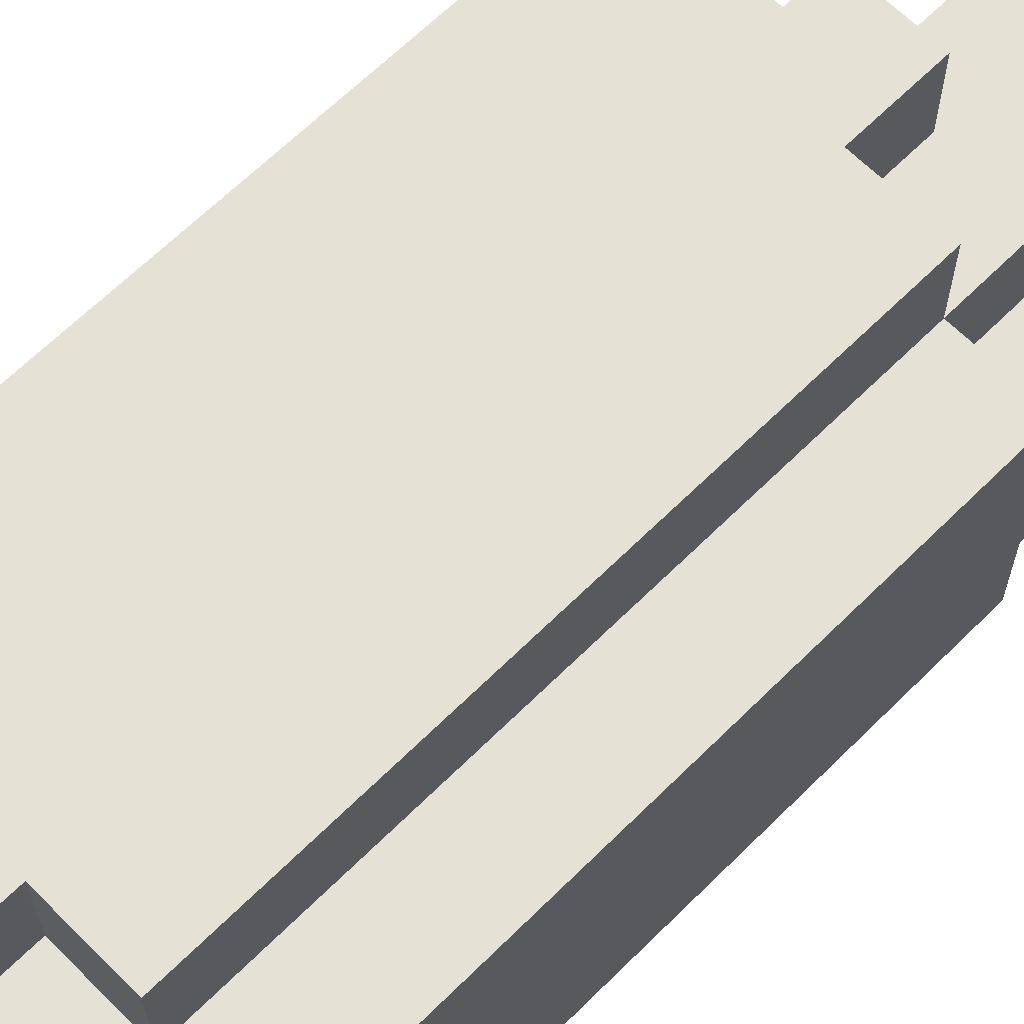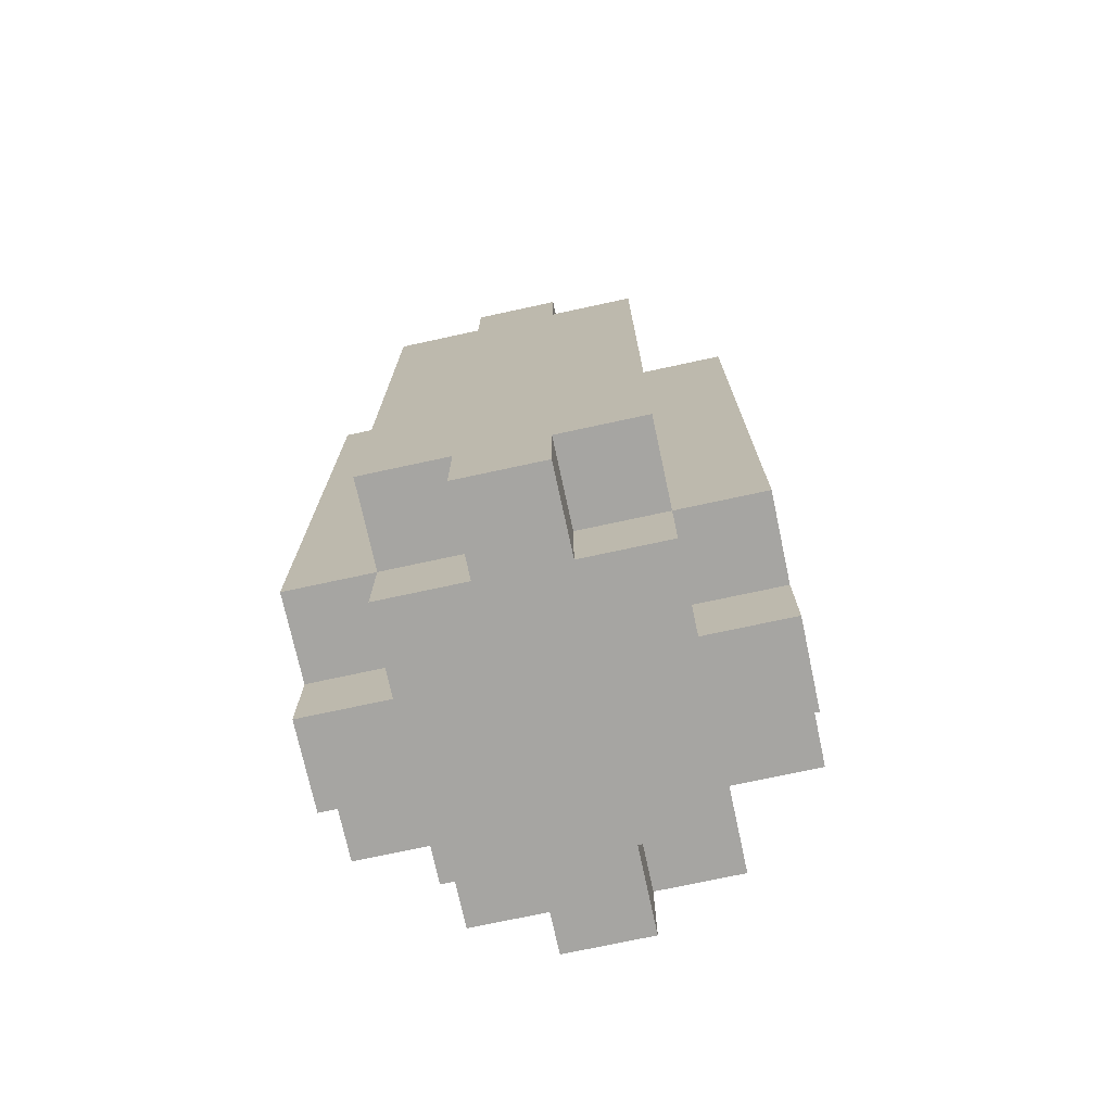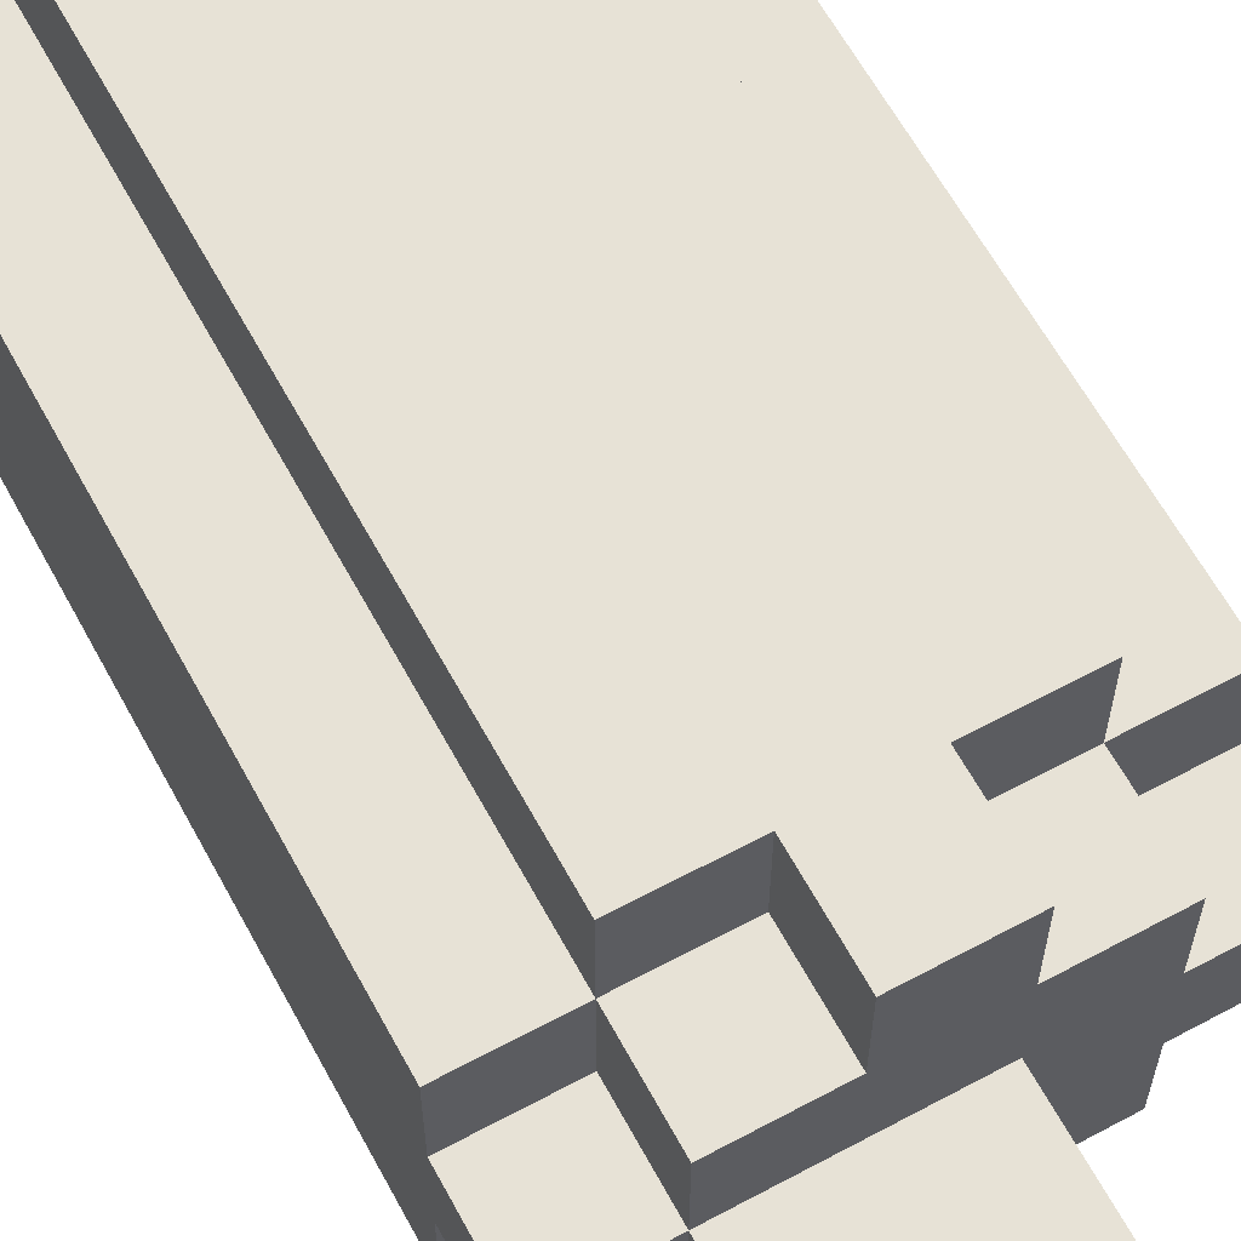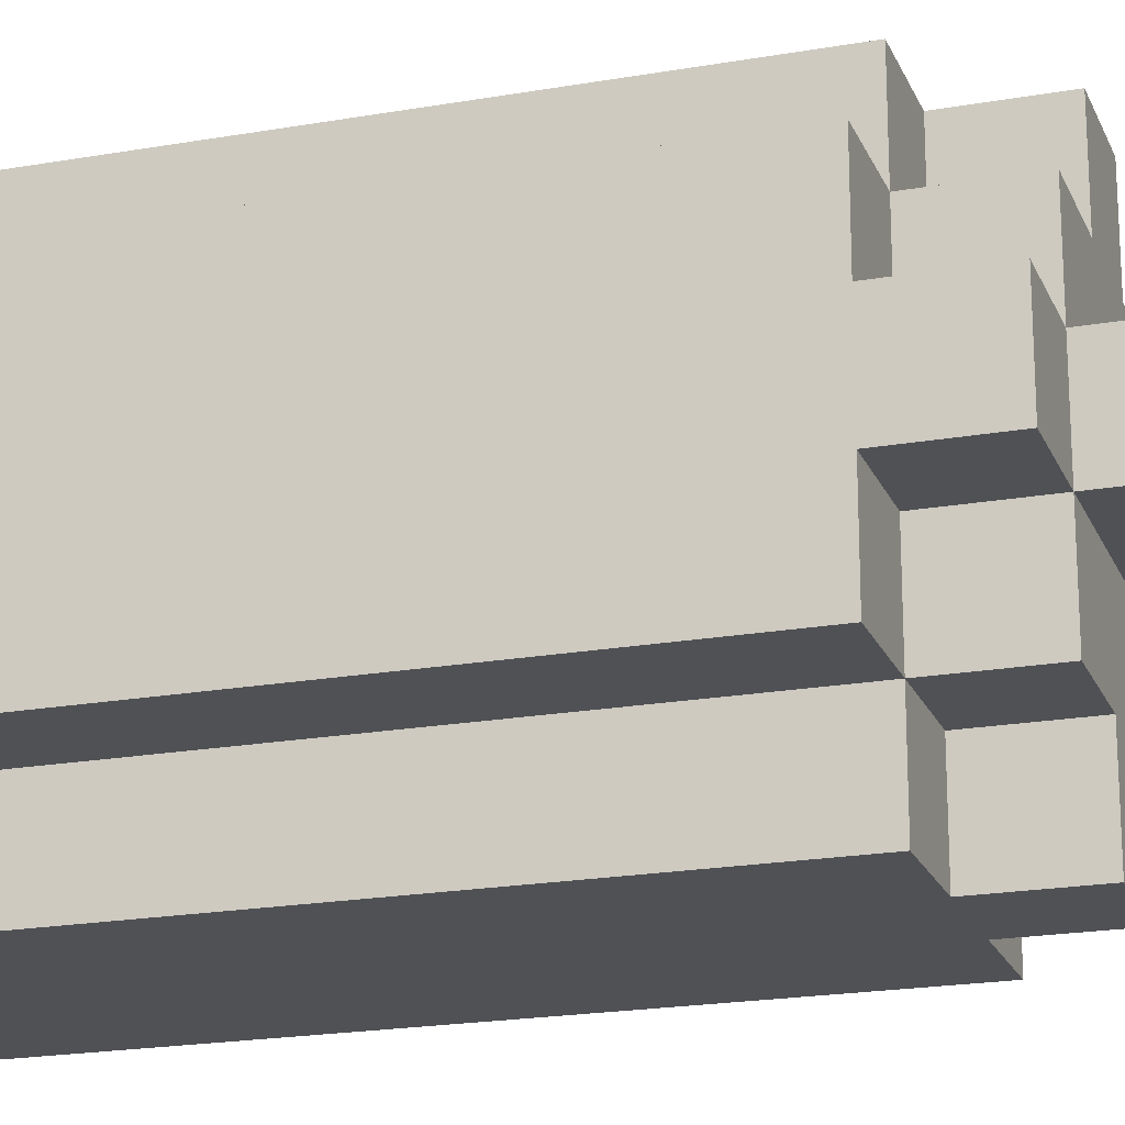
<metadata>
{"format":"obj","ext":"obj","renderer":"f3d","projection":"perspective","resolution":1024,"background":"white","views":[{"elev":65.1,"azim":45.1,"up":"+Z"},{"elev":-73.7,"azim":12.2,"up":"+Y"},{"elev":62.9,"azim":151.5,"up":"+Z"},{"elev":-20.2,"azim":108.0,"up":"+Z"}]}
</metadata>
<code>
o
v 1.6 2 -2.1
v 1.6 2 -2.2
v 1.6 2.1 -2
v 1.6 2.1 -2.1
v 1.6 2.1 -2.2
v 1.6 2.1 -2.3
v 1.6 2.2 -2.2
v 1.6 2.2 -2.3
v 1.6 2.4 -2.1
v 1.6 2.4 -2.2
v 1.6 2.4 -2.3
v 1.6 2.5 -2.1
v 1.6 2.5 -2.2
v 1.6 2.6 -2.1
v 1.6 2.6 -2.2
v 1.6 2.7 -2.2
v 1.6 2.7 -2.3
v 1.6 2.8 -2
v 1.6 2.8 -2.1
v 1.6 2.8 -2.2
v 1.6 2.8 -2.3
v 1.6 2.9 -2.1
v 1.6 2.9 -2.2
v 1.7 2 -2
v 1.7 2 -2.1
v 1.7 2 -2.2
v 1.7 2 -2.3
v 1.7 2.1 -1.9
v 1.7 2.1 -2
v 1.7 2.1 -2.1
v 1.7 2.1 -2.2
v 1.7 2.1 -2.3
v 1.7 2.1 -2.4
v 1.7 2.2 -2.3
v 1.7 2.4 -1.9
v 1.7 2.4 -2
v 1.7 2.4 -2.3
v 1.7 2.5 -1.9
v 1.7 2.5 -2
v 1.7 2.7 -2.3
v 1.7 2.8 -1.9
v 1.7 2.8 -2
v 1.7 2.8 -2.1
v 1.7 2.8 -2.2
v 1.7 2.8 -2.3
v 1.7 2.8 -2.4
v 1.7 2.9 -2
v 1.7 2.9 -2.1
v 1.7 2.9 -2.2
v 1.7 2.9 -2.3
v 1.8 2 -1.9
v 1.8 2 -2
v 1.8 2 -2.3
v 1.8 2 -2.4
v 1.8 2.1 -1.9
v 1.8 2.1 -2
v 1.8 2.1 -2.3
v 1.8 2.1 -2.4
v 1.8 2.8 -1.9
v 1.8 2.8 -2
v 1.8 2.8 -2.3
v 1.8 2.8 -2.4
v 1.8 2.9 -1.9
v 1.8 2.9 -2
v 1.8 2.9 -2.1
v 1.8 2.9 -2.2
v 1.8 2.9 -2.3
v 1.8 2.9 -2.4
v 1.8 3 -2.1
v 1.8 3 -2.2
v 1.8 3.1 -2.1
v 1.8 3.1 -2.2
v 1.9 2 -1.9
v 1.9 2 -2
v 1.9 2 -2.3
v 1.9 2 -2.4
v 1.9 2.1 -1.9
v 1.9 2.1 -2
v 1.9 2.1 -2.3
v 1.9 2.1 -2.4
v 1.9 2.8 -1.9
v 1.9 2.8 -2
v 1.9 2.8 -2.3
v 1.9 2.8 -2.4
v 1.9 2.9 -1.9
v 1.9 2.9 -2
v 1.9 2.9 -2.3
v 1.9 2.9 -2.4
v 2 2 -2
v 2 2 -2.1
v 2 2 -2.2
v 2 2 -2.3
v 2 2.1 -1.9
v 2 2.1 -2
v 2 2.1 -2.1
v 2 2.1 -2.2
v 2 2.1 -2.3
v 2 2.1 -2.4
v 2 2.2 -1.9
v 2 2.2 -2
v 2 2.2 -2.3
v 2 2.3 -2
v 2 2.3 -2.3
v 2 2.3 -2.4
v 2 2.4 -2.3
v 2 2.4 -2.4
v 2 2.6 -2
v 2 2.6 -2.3
v 2 2.7 -2
v 2 2.7 -2.3
v 2 2.8 -1.9
v 2 2.8 -2
v 2 2.8 -2.1
v 2 2.8 -2.2
v 2 2.8 -2.3
v 2 2.8 -2.4
v 2 2.9 -2
v 2 2.9 -2.1
v 2 2.9 -2.2
v 2 2.9 -2.3
v 2 3.1 -2.1
v 2 3.1 -2.2
v 2.1 2 -2.1
v 2.1 2 -2.2
v 2.1 2.1 -2
v 2.1 2.1 -2.1
v 2.1 2.1 -2.2
v 2.1 2.1 -2.3
v 2.1 2.2 -2
v 2.1 2.2 -2.3
v 2.1 2.3 -2
v 2.1 2.3 -2.1
v 2.1 2.3 -2.2
v 2.1 2.3 -2.3
v 2.1 2.6 -2
v 2.1 2.6 -2.1
v 2.1 2.6 -2.2
v 2.1 2.6 -2.3
v 2.1 2.7 -2
v 2.1 2.7 -2.3
v 2.1 2.8 -2
v 2.1 2.8 -2.1
v 2.1 2.8 -2.2
v 2.1 2.8 -2.3
v 2.1 2.9 -2.1
v 2.1 2.9 -2.2
v 1.7 2.1 -1.9
v 1.7 2.4 -1.9
v 1.7 2.5 -1.9
v 1.7 2.8 -1.9
v 1.8 2 -1.9
v 1.8 2.1 -1.9
v 1.8 2.2 -1.9
v 1.8 2.3 -1.9
v 1.8 2.4 -1.9
v 1.8 2.5 -1.9
v 1.8 2.7 -1.9
v 1.8 2.8 -1.9
v 1.8 2.9 -1.9
v 1.9 2 -1.9
v 1.9 2.1 -1.9
v 1.9 2.2 -1.9
v 1.9 2.3 -1.9
v 1.9 2.4 -1.9
v 1.9 2.5 -1.9
v 1.9 2.7 -1.9
v 1.9 2.8 -1.9
v 1.9 2.9 -1.9
v 2 2.1 -1.9
v 2 2.2 -1.9
v 2 2.8 -1.9
v 1.6 2.1 -2
v 1.6 2.8 -2
v 1.7 2 -2
v 1.7 2.1 -2
v 1.7 2.4 -2
v 1.7 2.5 -2
v 1.7 2.8 -2
v 1.7 2.9 -2
v 1.8 2 -2
v 1.8 2.1 -2
v 1.8 2.8 -2
v 1.8 2.9 -2
v 1.9 2 -2
v 1.9 2.1 -2
v 1.9 2.8 -2
v 1.9 2.9 -2
v 2 2 -2
v 2 2.1 -2
v 2 2.2 -2
v 2 2.3 -2
v 2 2.6 -2
v 2 2.7 -2
v 2 2.8 -2
v 2 2.9 -2
v 2.1 2.1 -2
v 2.1 2.2 -2
v 2.1 2.3 -2
v 2.1 2.6 -2
v 2.1 2.7 -2
v 2.1 2.8 -2
v 1.6 2 -2.1
v 1.6 2.1 -2.1
v 1.6 2.8 -2.1
v 1.6 2.9 -2.1
v 1.7 2 -2.1
v 1.7 2.1 -2.1
v 1.7 2.8 -2.1
v 1.7 2.9 -2.1
v 1.8 2.9 -2.1
v 1.8 3 -2.1
v 1.8 3.1 -2.1
v 1.9 2.9 -2.1
v 1.9 3 -2.1
v 2 2 -2.1
v 2 2.1 -2.1
v 2 2.8 -2.1
v 2 2.9 -2.1
v 2 3.1 -2.1
v 2.1 2 -2.1
v 2.1 2.1 -2.1
v 2.1 2.8 -2.1
v 2.1 2.9 -2.1
v 1.6 2 -2.2
v 1.6 2.1 -2.2
v 1.6 2.8 -2.2
v 1.6 2.9 -2.2
v 1.7 2 -2.2
v 1.7 2.1 -2.2
v 1.7 2.8 -2.2
v 1.7 2.9 -2.2
v 1.8 2.9 -2.2
v 1.8 3 -2.2
v 1.8 3.1 -2.2
v 1.9 2.9 -2.2
v 1.9 3 -2.2
v 2 2 -2.2
v 2 2.1 -2.2
v 2 2.8 -2.2
v 2 2.9 -2.2
v 2 3.1 -2.2
v 2.1 2 -2.2
v 2.1 2.1 -2.2
v 2.1 2.8 -2.2
v 2.1 2.9 -2.2
v 1.6 2.1 -2.3
v 1.6 2.2 -2.3
v 1.6 2.4 -2.3
v 1.6 2.7 -2.3
v 1.6 2.8 -2.3
v 1.7 2 -2.3
v 1.7 2.1 -2.3
v 1.7 2.2 -2.3
v 1.7 2.4 -2.3
v 1.7 2.7 -2.3
v 1.7 2.8 -2.3
v 1.7 2.9 -2.3
v 1.8 2 -2.3
v 1.8 2.1 -2.3
v 1.8 2.8 -2.3
v 1.8 2.9 -2.3
v 1.9 2 -2.3
v 1.9 2.1 -2.3
v 1.9 2.8 -2.3
v 1.9 2.9 -2.3
v 2 2 -2.3
v 2 2.1 -2.3
v 2 2.2 -2.3
v 2 2.3 -2.3
v 2 2.4 -2.3
v 2 2.6 -2.3
v 2 2.7 -2.3
v 2 2.8 -2.3
v 2 2.9 -2.3
v 2.1 2.1 -2.3
v 2.1 2.2 -2.3
v 2.1 2.3 -2.3
v 2.1 2.6 -2.3
v 2.1 2.7 -2.3
v 2.1 2.8 -2.3
v 1.7 2.1 -2.4
v 1.7 2.8 -2.4
v 1.8 2 -2.4
v 1.8 2.1 -2.4
v 1.8 2.2 -2.4
v 1.8 2.3 -2.4
v 1.8 2.4 -2.4
v 1.8 2.8 -2.4
v 1.8 2.9 -2.4
v 1.9 2 -2.4
v 1.9 2.1 -2.4
v 1.9 2.2 -2.4
v 1.9 2.3 -2.4
v 1.9 2.4 -2.4
v 1.9 2.8 -2.4
v 1.9 2.9 -2.4
v 2 2.1 -2.4
v 2 2.3 -2.4
v 2 2.4 -2.4
v 2 2.8 -2.4
v 1.8 2 -1.9
v 1.9 2 -1.9
v 1.7 2 -2
v 1.8 2 -2
v 1.9 2 -2
v 2 2 -2
v 1.6 2 -2.1
v 1.7 2 -2.1
v 1.8 2 -2.1
v 1.9 2 -2.1
v 2 2 -2.1
v 2.1 2 -2.1
v 1.6 2 -2.2
v 1.7 2 -2.2
v 1.8 2 -2.2
v 1.9 2 -2.2
v 2 2 -2.2
v 2.1 2 -2.2
v 1.7 2 -2.3
v 1.8 2 -2.3
v 1.9 2 -2.3
v 2 2 -2.3
v 1.8 2 -2.4
v 1.9 2 -2.4
v 1.7 2.1 -1.9
v 1.8 2.1 -1.9
v 1.9 2.1 -1.9
v 2 2.1 -1.9
v 1.6 2.1 -2
v 1.7 2.1 -2
v 1.8 2.1 -2
v 1.9 2.1 -2
v 2 2.1 -2
v 2.1 2.1 -2
v 1.6 2.1 -2.1
v 1.7 2.1 -2.1
v 2 2.1 -2.1
v 2.1 2.1 -2.1
v 1.6 2.1 -2.2
v 1.7 2.1 -2.2
v 2 2.1 -2.2
v 2.1 2.1 -2.2
v 1.6 2.1 -2.3
v 1.7 2.1 -2.3
v 1.8 2.1 -2.3
v 1.9 2.1 -2.3
v 2 2.1 -2.3
v 2.1 2.1 -2.3
v 1.7 2.1 -2.4
v 1.8 2.1 -2.4
v 1.9 2.1 -2.4
v 2 2.1 -2.4
v 1.7 2.8 -1.9
v 1.8 2.8 -1.9
v 1.9 2.8 -1.9
v 2 2.8 -1.9
v 1.6 2.8 -2
v 1.7 2.8 -2
v 1.8 2.8 -2
v 1.9 2.8 -2
v 2 2.8 -2
v 2.1 2.8 -2
v 1.6 2.8 -2.1
v 1.7 2.8 -2.1
v 2 2.8 -2.1
v 2.1 2.8 -2.1
v 1.6 2.8 -2.2
v 1.7 2.8 -2.2
v 2 2.8 -2.2
v 2.1 2.8 -2.2
v 1.6 2.8 -2.3
v 1.7 2.8 -2.3
v 1.8 2.8 -2.3
v 1.9 2.8 -2.3
v 2 2.8 -2.3
v 2.1 2.8 -2.3
v 1.7 2.8 -2.4
v 1.8 2.8 -2.4
v 1.9 2.8 -2.4
v 2 2.8 -2.4
v 1.8 2.9 -1.9
v 1.9 2.9 -1.9
v 1.7 2.9 -2
v 1.8 2.9 -2
v 1.9 2.9 -2
v 2 2.9 -2
v 1.6 2.9 -2.1
v 1.7 2.9 -2.1
v 1.8 2.9 -2.1
v 1.9 2.9 -2.1
v 2 2.9 -2.1
v 2.1 2.9 -2.1
v 1.6 2.9 -2.2
v 1.7 2.9 -2.2
v 1.8 2.9 -2.2
v 1.9 2.9 -2.2
v 2 2.9 -2.2
v 2.1 2.9 -2.2
v 1.7 2.9 -2.3
v 1.8 2.9 -2.3
v 1.9 2.9 -2.3
v 2 2.9 -2.3
v 1.8 2.9 -2.4
v 1.9 2.9 -2.4
v 1.8 3.1 -2.1
v 2 3.1 -2.1
v 1.8 3.1 -2.2
v 2 3.1 -2.2
f 4 2 1
f 5 2 4
f 7 4 3
f 7 6 5
f 7 5 4
f 8 6 7
f 9 7 3
f 10 8 7
f 10 7 9
f 11 8 10
f 12 9 3
f 12 10 9
f 13 11 10
f 13 10 12
f 14 12 3
f 14 13 12
f 15 11 13
f 15 13 14
f 16 15 14
f 16 11 15
f 17 11 16
f 18 14 3
f 18 16 14
f 19 16 18
f 20 17 16
f 20 16 19
f 21 17 20
f 22 20 19
f 23 20 22
f 29 25 24
f 30 25 29
f 31 27 26
f 32 27 31
f 34 33 32
f 35 29 28
f 36 29 35
f 37 33 34
f 38 36 35
f 39 36 38
f 40 33 37
f 41 39 38
f 42 39 41
f 45 33 40
f 46 33 45
f 47 43 42
f 48 43 47
f 49 45 44
f 50 45 49
f 55 52 51
f 56 52 55
f 57 54 53
f 58 54 57
f 63 60 59
f 64 60 63
f 67 62 61
f 68 62 67
f 69 66 65
f 70 66 69
f 71 70 69
f 72 70 71
f 73 74 77
f 77 74 78
f 75 76 79
f 79 76 80
f 81 82 85
f 85 82 86
f 83 84 87
f 87 84 88
f 89 90 94
f 94 90 95
f 91 92 96
f 96 92 97
f 93 94 99
f 99 94 100
f 97 98 101
f 99 100 102
f 101 98 103
f 103 98 104
f 103 104 105
f 105 104 106
f 99 102 107
f 105 106 108
f 99 107 109
f 108 106 110
f 99 109 111
f 111 109 112
f 110 106 115
f 115 106 116
f 112 113 117
f 117 113 118
f 114 115 119
f 119 115 120
f 118 119 121
f 121 119 122
f 123 124 126
f 126 124 127
f 125 126 129
f 127 128 129
f 126 127 129
f 129 128 130
f 129 130 131
f 131 130 132
f 132 130 133
f 133 130 134
f 131 132 135
f 132 133 136
f 135 132 136
f 133 134 137
f 136 133 137
f 137 134 138
f 135 136 139
f 136 137 139
f 137 138 139
f 139 138 140
f 139 140 141
f 141 140 142
f 142 140 143
f 143 140 144
f 142 143 145
f 145 143 146
f 152 148 147
f 153 148 152
f 154 148 153
f 155 149 148
f 155 148 154
f 156 150 149
f 156 149 155
f 157 150 156
f 158 150 157
f 160 152 151
f 160 153 152
f 161 153 160
f 162 154 153
f 162 153 161
f 163 155 154
f 163 154 162
f 164 156 155
f 164 155 163
f 165 157 156
f 165 156 164
f 166 158 157
f 166 157 165
f 167 159 158
f 167 158 166
f 168 159 167
f 169 162 161
f 170 167 166
f 170 162 169
f 170 166 165
f 170 165 164
f 170 164 163
f 170 163 162
f 171 167 170
f 175 173 172
f 176 173 175
f 177 173 176
f 178 173 177
f 180 175 174
f 181 175 180
f 182 179 178
f 183 179 182
f 188 185 184
f 189 185 188
f 194 187 186
f 195 187 194
f 196 190 189
f 197 191 190
f 197 190 196
f 198 192 191
f 198 191 197
f 199 193 192
f 199 192 198
f 200 194 193
f 200 193 199
f 201 194 200
f 206 203 202
f 207 203 206
f 208 205 204
f 209 205 208
f 213 211 210
f 214 212 211
f 214 211 213
f 218 214 213
f 219 212 214
f 219 214 218
f 220 216 215
f 221 216 220
f 222 218 217
f 223 218 222
f 224 225 228
f 228 225 229
f 226 227 230
f 230 227 231
f 232 233 235
f 233 234 236
f 235 233 236
f 235 236 240
f 236 234 241
f 240 236 241
f 237 238 242
f 242 238 243
f 239 240 244
f 244 240 245
f 246 247 252
f 247 248 253
f 252 247 253
f 248 249 254
f 253 248 254
f 249 250 255
f 254 249 255
f 255 250 256
f 251 252 258
f 258 252 259
f 256 257 260
f 260 257 261
f 262 263 266
f 266 263 267
f 264 265 273
f 273 265 274
f 267 268 275
f 268 269 276
f 275 268 276
f 269 270 277
f 276 269 277
f 270 271 277
f 271 272 278
f 277 271 278
f 272 273 279
f 278 272 279
f 279 273 280
f 281 282 284
f 284 282 285
f 285 282 286
f 286 282 287
f 287 282 288
f 283 284 290
f 284 285 291
f 290 284 291
f 285 286 292
f 291 285 292
f 286 287 293
f 292 286 293
f 287 288 294
f 293 287 294
f 288 289 295
f 294 288 295
f 295 289 296
f 291 292 297
f 292 293 297
f 293 294 298
f 297 293 298
f 294 295 299
f 298 294 299
f 299 295 300
f 304 302 301
f 305 302 304
f 308 304 303
f 309 305 304
f 309 304 308
f 310 306 305
f 310 305 309
f 311 306 310
f 313 308 307
f 314 309 308
f 314 308 313
f 315 310 309
f 315 309 314
f 316 311 310
f 316 310 315
f 317 312 311
f 317 311 316
f 318 312 317
f 319 315 314
f 320 316 315
f 320 315 319
f 321 317 316
f 321 316 320
f 322 317 321
f 323 321 320
f 324 321 323
f 330 326 325
f 331 326 330
f 332 328 327
f 333 328 332
f 335 330 329
f 336 330 335
f 337 334 333
f 338 334 337
f 343 340 339
f 344 340 343
f 347 342 341
f 348 342 347
f 349 345 344
f 350 345 349
f 351 347 346
f 352 347 351
f 353 354 358
f 358 354 359
f 355 356 360
f 360 356 361
f 357 358 363
f 363 358 364
f 361 362 365
f 365 362 366
f 367 368 371
f 371 368 372
f 369 370 375
f 375 370 376
f 372 373 377
f 377 373 378
f 374 375 379
f 379 375 380
f 381 382 384
f 384 382 385
f 383 384 388
f 385 386 388
f 384 385 388
f 388 386 389
f 389 386 390
f 390 386 391
f 387 388 393
f 388 389 393
f 393 389 394
f 394 389 395
f 391 392 397
f 397 392 398
f 395 396 399
f 396 397 399
f 394 395 399
f 399 397 400
f 400 397 401
f 401 397 402
f 400 401 403
f 403 401 404
f 405 406 407
f 407 406 408

</code>
